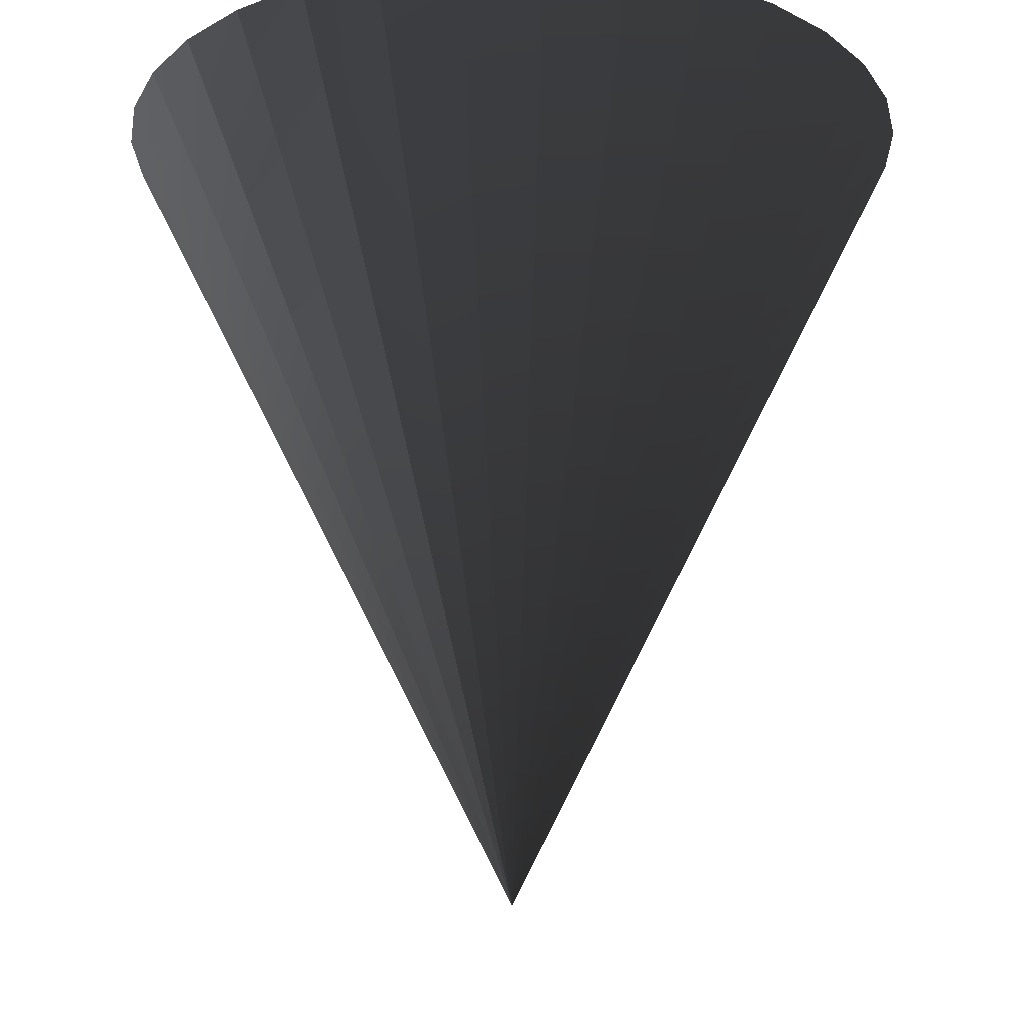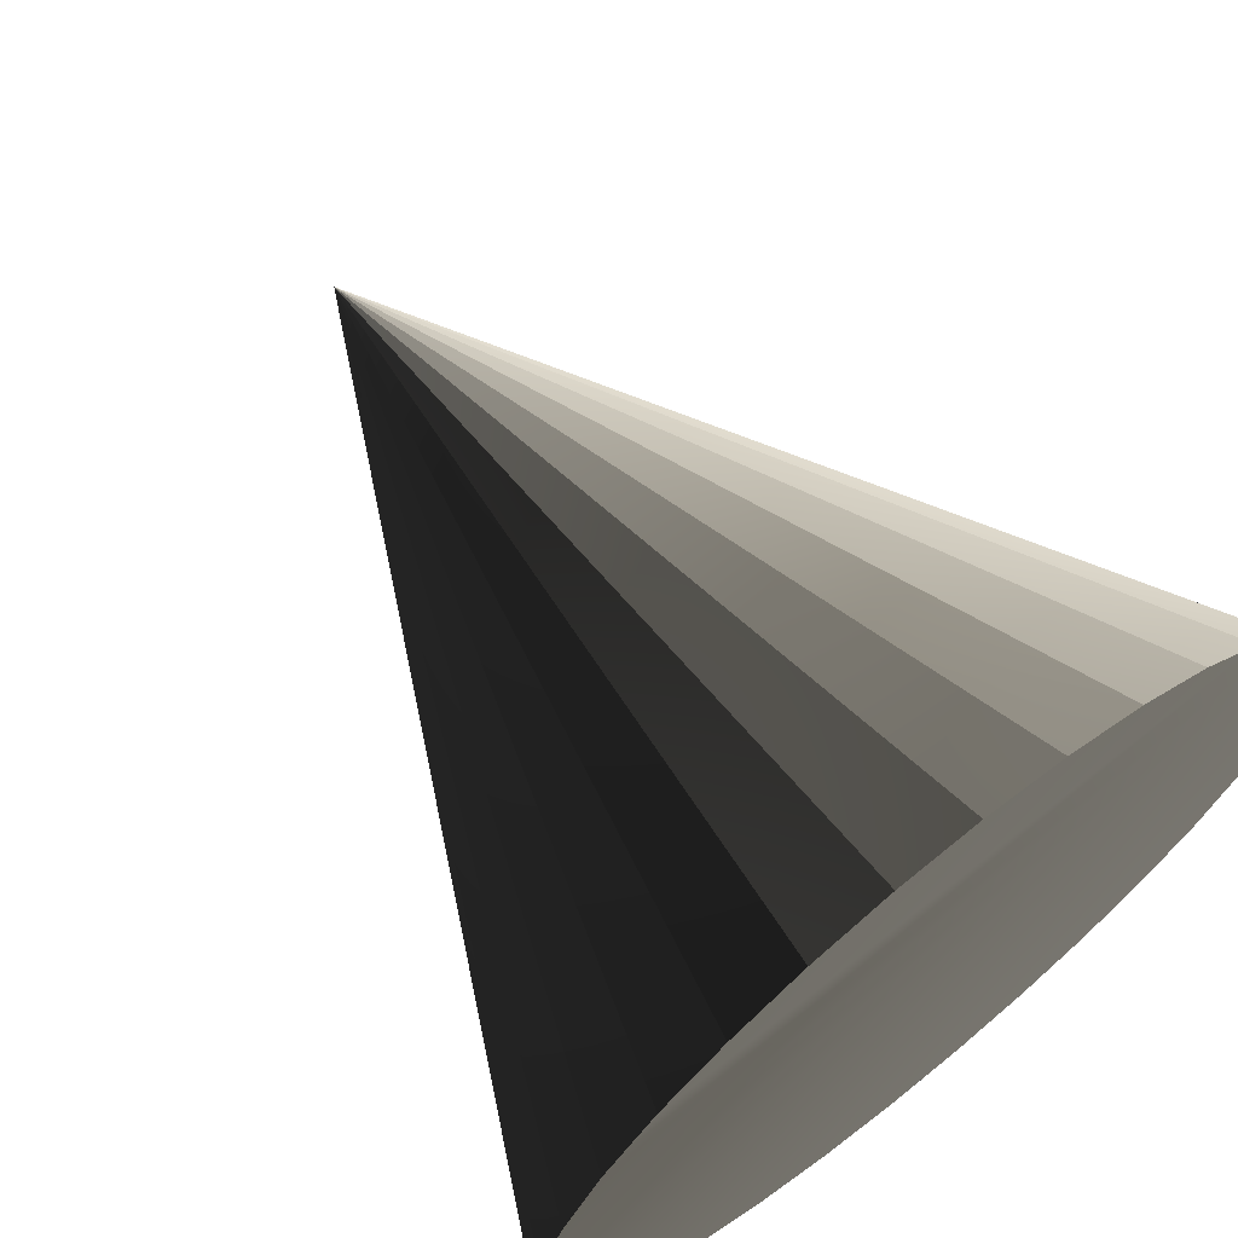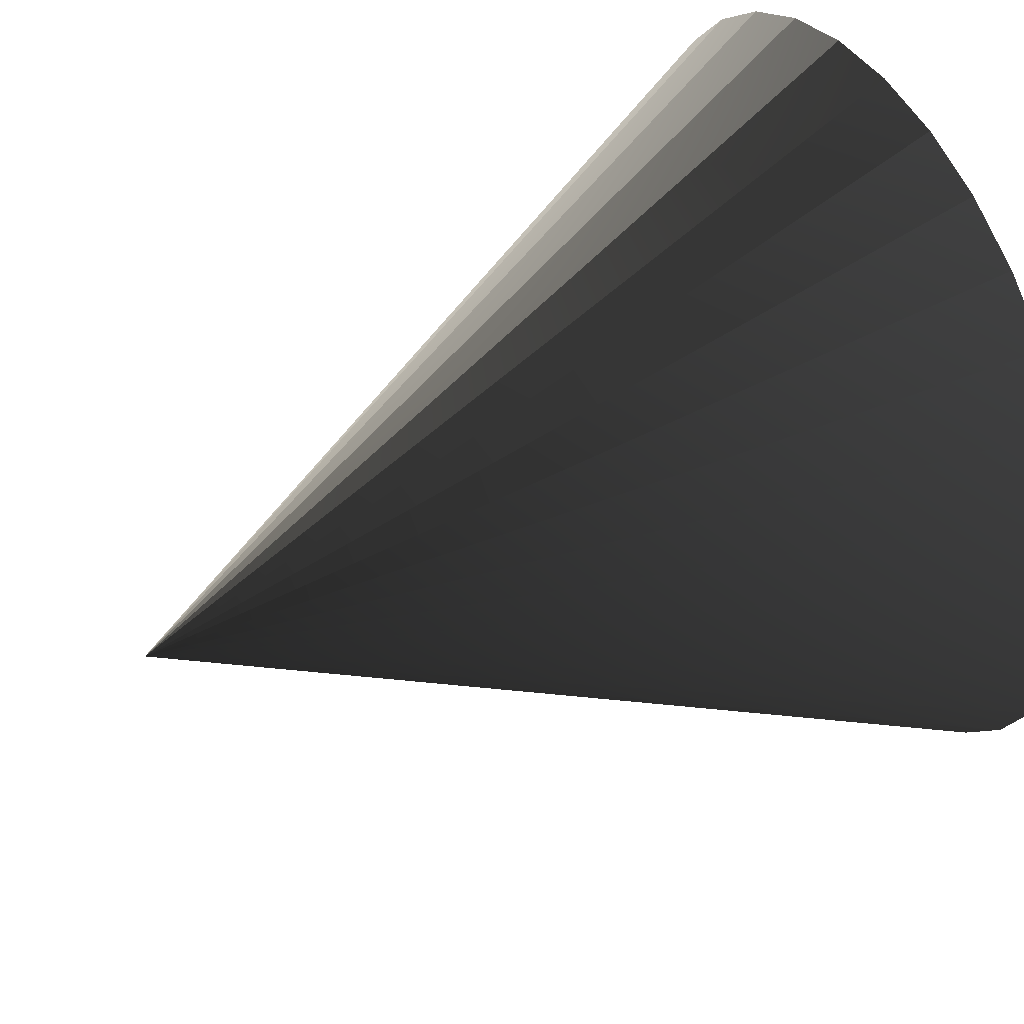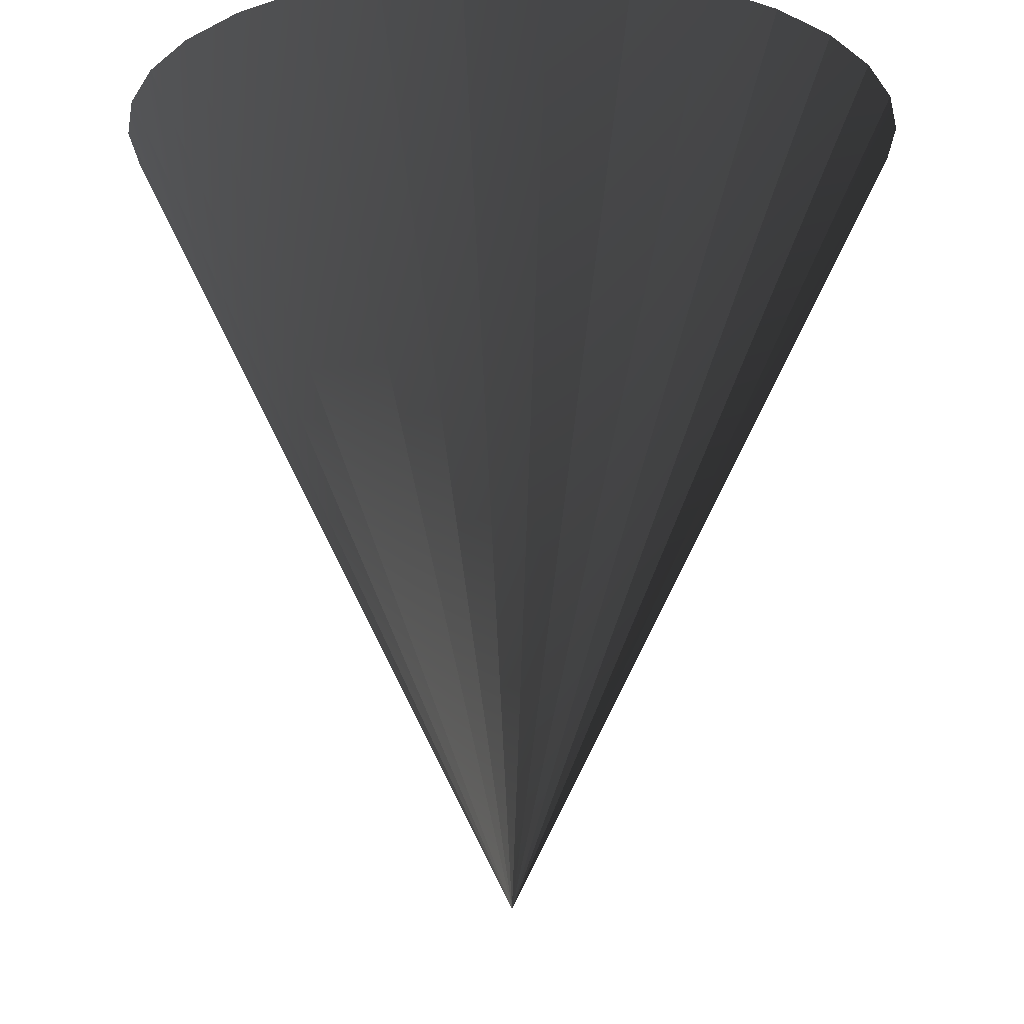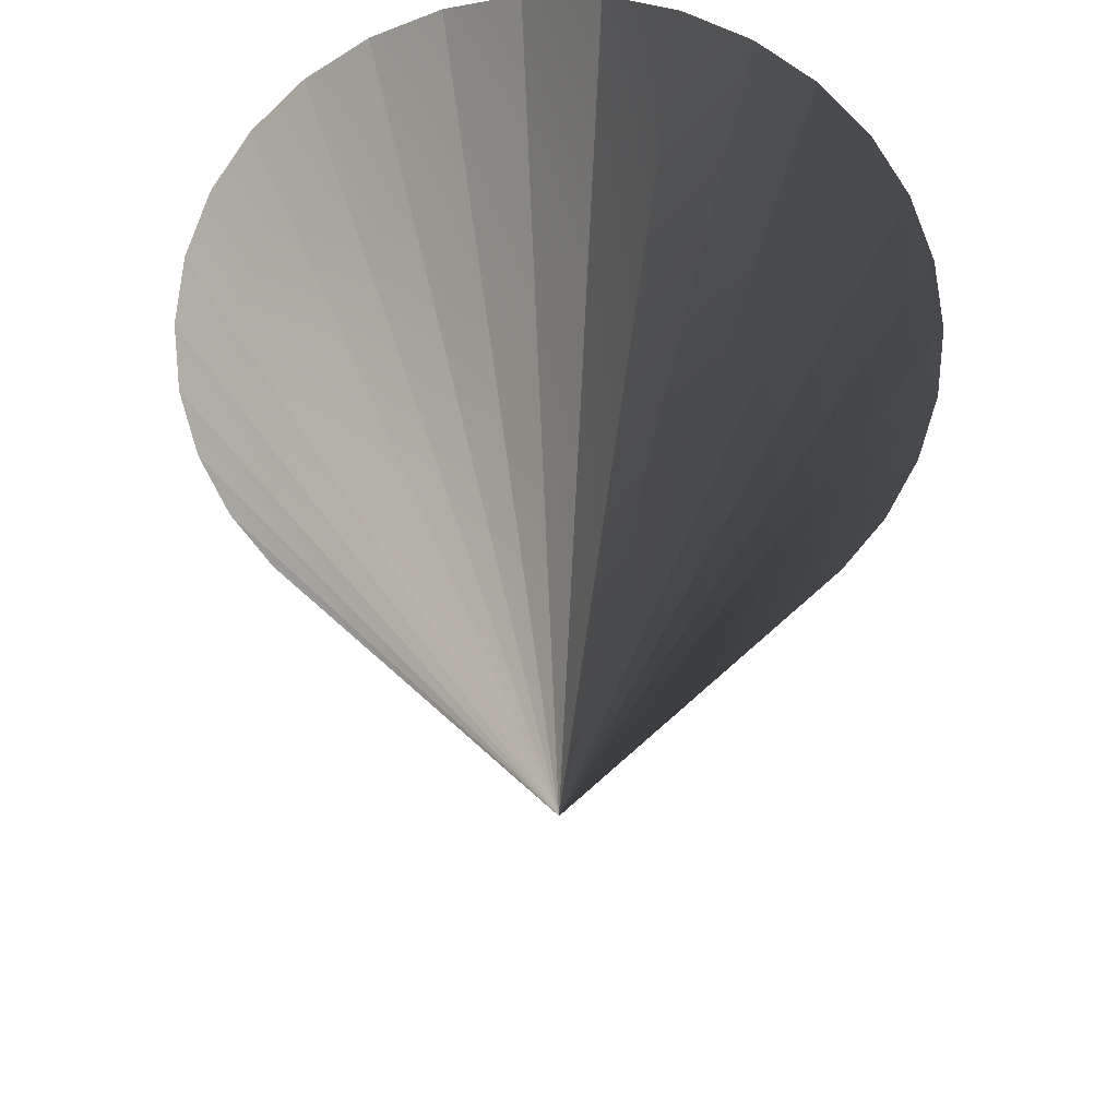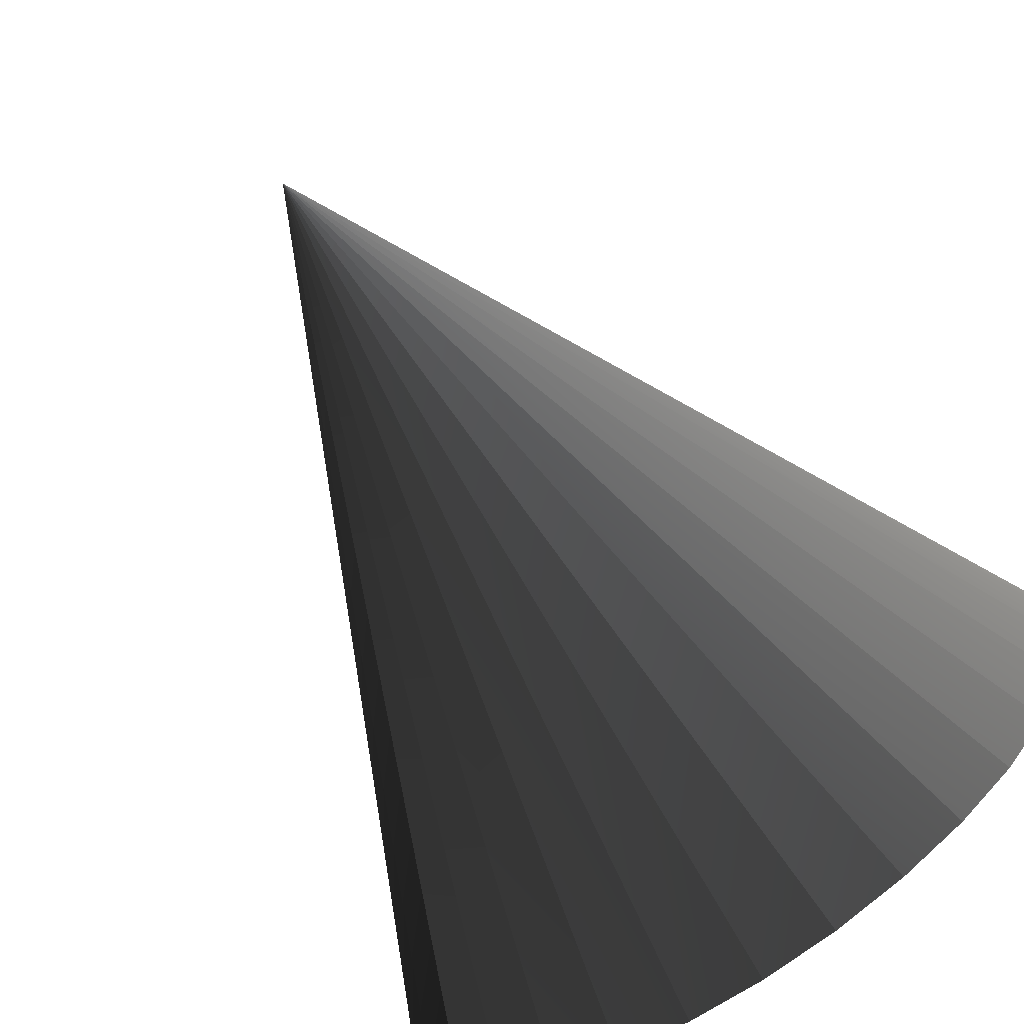
<metadata>
{"format":"obj","ext":"obj","renderer":"f3d","projection":"perspective","resolution":1024,"background":"white","views":[{"elev":-19.2,"azim":-139.2,"up":"+Z"},{"elev":67.5,"azim":-38.4,"up":"+Y"},{"elev":47.2,"azim":-118.2,"up":"+Y"},{"elev":-16.2,"azim":-49.7,"up":"+Z"},{"elev":-58.8,"azim":-28.5,"up":"+Z"},{"elev":-76.1,"azim":-145.9,"up":"+Y"}]}
</metadata>
<code>
o spotlight_cone
v 0.09755 -0.4904 0.0303
v 0 0 -0.9697
v 0.1913 -0.4619 0.0303
v -0.09755 -0.4904 0.0303
v 0 0 -0.9697
v 0 -0.5 0.0303
v 0.09755 -0.4904 0.0303
v 0 -0.5 0.0303
v 0 0 -0.9697
v -0.1913 -0.4619 0.0303
v 0 0 -0.9697
v -0.09755 -0.4904 0.0303
v 0.1913 -0.4619 0.0303
v 0 0 -0.9697
v 0.2778 -0.4157 0.0303
v 0.2778 -0.4157 0.0303
v 0 0 -0.9697
v 0.3536 -0.3536 0.0303
v 0.3536 -0.3536 0.0303
v 0 0 -0.9697
v 0.4157 -0.2778 0.0303
v 0.4157 -0.2778 0.0303
v 0 0 -0.9697
v 0.4619 -0.1913 0.0303
v 0.4619 -0.1913 0.0303
v 0 0 -0.9697
v 0.4904 -0.09755 0.0303
v 0.4904 -0.09755 0.0303
v 0 0 -0.9697
v 0.5 0 0.0303
v 0.5 0 0.0303
v 0 0 -0.9697
v 0.4904 0.09755 0.0303
v 0.4904 0.09755 0.0303
v 0 0 -0.9697
v 0.4619 0.1913 0.0303
v 0.4619 0.1913 0.0303
v 0 0 -0.9697
v 0.4157 0.2778 0.0303
v 0.4157 0.2778 0.0303
v 0 0 -0.9697
v 0.3536 0.3536 0.0303
v 0.3536 0.3536 0.0303
v 0 0 -0.9697
v 0.2778 0.4157 0.0303
v 0.2778 0.4157 0.0303
v 0 0 -0.9697
v 0.1913 0.4619 0.0303
v 0.1913 0.4619 0.0303
v 0 0 -0.9697
v 0.09755 0.4904 0.0303
v 0.09755 0.4904 0.0303
v 0 0 -0.9697
v 0 0.5 0.0303
v 0 0.5 0.0303
v 0 0 -0.9697
v -0.09755 0.4904 0.0303
v -0.09755 0.4904 0.0303
v 0 0 -0.9697
v -0.1913 0.4619 0.0303
v -0.1913 0.4619 0.0303
v 0 0 -0.9697
v -0.2778 0.4157 0.0303
v -0.2778 0.4157 0.0303
v 0 0 -0.9697
v -0.3536 0.3536 0.0303
v -0.3536 0.3536 0.0303
v 0 0 -0.9697
v -0.4157 0.2778 0.0303
v -0.4157 0.2778 0.0303
v 0 0 -0.9697
v -0.4619 0.1913 0.0303
v -0.4619 0.1913 0.0303
v 0 0 -0.9697
v -0.4904 0.09755 0.0303
v -0.4904 0.09755 0.0303
v 0 0 -0.9697
v -0.5 0 0.0303
v -0.5 0 0.0303
v 0 0 -0.9697
v -0.4904 -0.09755 0.0303
v -0.4904 -0.09755 0.0303
v 0 0 -0.9697
v -0.4619 -0.1913 0.0303
v -0.4619 -0.1913 0.0303
v 0 0 -0.9697
v -0.4157 -0.2778 0.0303
v -0.4157 -0.2778 0.0303
v 0 0 -0.9697
v -0.3536 -0.3536 0.0303
v -0.3536 -0.3536 0.0303
v 0 0 -0.9697
v -0.2778 -0.4157 0.0303
v -0.2778 -0.4157 0.0303
v 0 0 -0.9697
v -0.1913 -0.4619 0.0303
v 0.09755 -0.4904 0.0303
v -0.09755 -0.4904 0.0303
v 0 -0.5 0.0303
v 0.09755 -0.4904 0.0303
v 0.1913 -0.4619 0.0303
v -0.09755 -0.4904 0.0303
v 0.1913 -0.4619 0.0303
v -0.1913 -0.4619 0.0303
v -0.09755 -0.4904 0.0303
v 0.1913 -0.4619 0.0303
v 0.2778 -0.4157 0.0303
v -0.1913 -0.4619 0.0303
v 0.2778 -0.4157 0.0303
v -0.2778 -0.4157 0.0303
v -0.1913 -0.4619 0.0303
v 0.2778 -0.4157 0.0303
v 0.3536 -0.3536 0.0303
v -0.2778 -0.4157 0.0303
v 0.3536 -0.3536 0.0303
v -0.3536 -0.3536 0.0303
v -0.2778 -0.4157 0.0303
v 0.3536 -0.3536 0.0303
v 0.4157 -0.2778 0.0303
v -0.3536 -0.3536 0.0303
v 0.4157 -0.2778 0.0303
v -0.4157 -0.2778 0.0303
v -0.3536 -0.3536 0.0303
v 0.4157 -0.2778 0.0303
v 0.4619 -0.1913 0.0303
v -0.4157 -0.2778 0.0303
v 0.4619 -0.1913 0.0303
v -0.4619 -0.1913 0.0303
v -0.4157 -0.2778 0.0303
v 0.4619 -0.1913 0.0303
v 0.4904 -0.09755 0.0303
v -0.4619 -0.1913 0.0303
v 0.4904 -0.09755 0.0303
v -0.4904 -0.09755 0.0303
v -0.4619 -0.1913 0.0303
v 0.4904 -0.09755 0.0303
v 0.5 0 0.0303
v -0.4904 -0.09755 0.0303
v 0.5 0 0.0303
v -0.5 0 0.0303
v -0.4904 -0.09755 0.0303
v 0.5 0 0.0303
v 0.4904 0.09755 0.0303
v -0.5 0 0.0303
v 0.4904 0.09755 0.0303
v -0.4904 0.09755 0.0303
v -0.5 0 0.0303
v 0.4904 0.09755 0.0303
v 0.4619 0.1913 0.0303
v -0.4904 0.09755 0.0303
v 0.4619 0.1913 0.0303
v -0.4619 0.1913 0.0303
v -0.4904 0.09755 0.0303
v 0.4619 0.1913 0.0303
v 0.4157 0.2778 0.0303
v -0.4619 0.1913 0.0303
v 0.4157 0.2778 0.0303
v -0.4157 0.2778 0.0303
v -0.4619 0.1913 0.0303
v 0.4157 0.2778 0.0303
v 0.3536 0.3536 0.0303
v -0.4157 0.2778 0.0303
v 0.3536 0.3536 0.0303
v -0.3536 0.3536 0.0303
v -0.4157 0.2778 0.0303
v 0.3536 0.3536 0.0303
v 0.2778 0.4157 0.0303
v -0.3536 0.3536 0.0303
v 0.2778 0.4157 0.0303
v -0.2778 0.4157 0.0303
v -0.3536 0.3536 0.0303
v 0.2778 0.4157 0.0303
v 0.1913 0.4619 0.0303
v -0.2778 0.4157 0.0303
v 0.1913 0.4619 0.0303
v -0.1913 0.4619 0.0303
v -0.2778 0.4157 0.0303
v 0.1913 0.4619 0.0303
v 0.09755 0.4904 0.0303
v -0.1913 0.4619 0.0303
v 0.09755 0.4904 0.0303
v -0.09755 0.4904 0.0303
v -0.1913 0.4619 0.0303
v 0.09755 0.4904 0.0303
v 0 0.5 0.0303
v -0.09755 0.4904 0.0303
f 1 2 3
f 4 5 6
f 7 8 9
f 10 11 12
f 13 14 15
f 16 17 18
f 19 20 21
f 22 23 24
f 25 26 27
f 28 29 30
f 31 32 33
f 34 35 36
f 37 38 39
f 40 41 42
f 43 44 45
f 46 47 48
f 49 50 51
f 52 53 54
f 55 56 57
f 58 59 60
f 61 62 63
f 64 65 66
f 67 68 69
f 70 71 72
f 73 74 75
f 76 77 78
f 79 80 81
f 82 83 84
f 85 86 87
f 88 89 90
f 91 92 93
f 94 95 96
f 97 98 99
f 100 101 102
f 103 104 105
f 106 107 108
f 109 110 111
f 112 113 114
f 115 116 117
f 118 119 120
f 121 122 123
f 124 125 126
f 127 128 129
f 130 131 132
f 133 134 135
f 136 137 138
f 139 140 141
f 142 143 144
f 145 146 147
f 148 149 150
f 151 152 153
f 154 155 156
f 157 158 159
f 160 161 162
f 163 164 165
f 166 167 168
f 169 170 171
f 172 173 174
f 175 176 177
f 178 179 180
f 181 182 183
f 184 185 186

</code>
